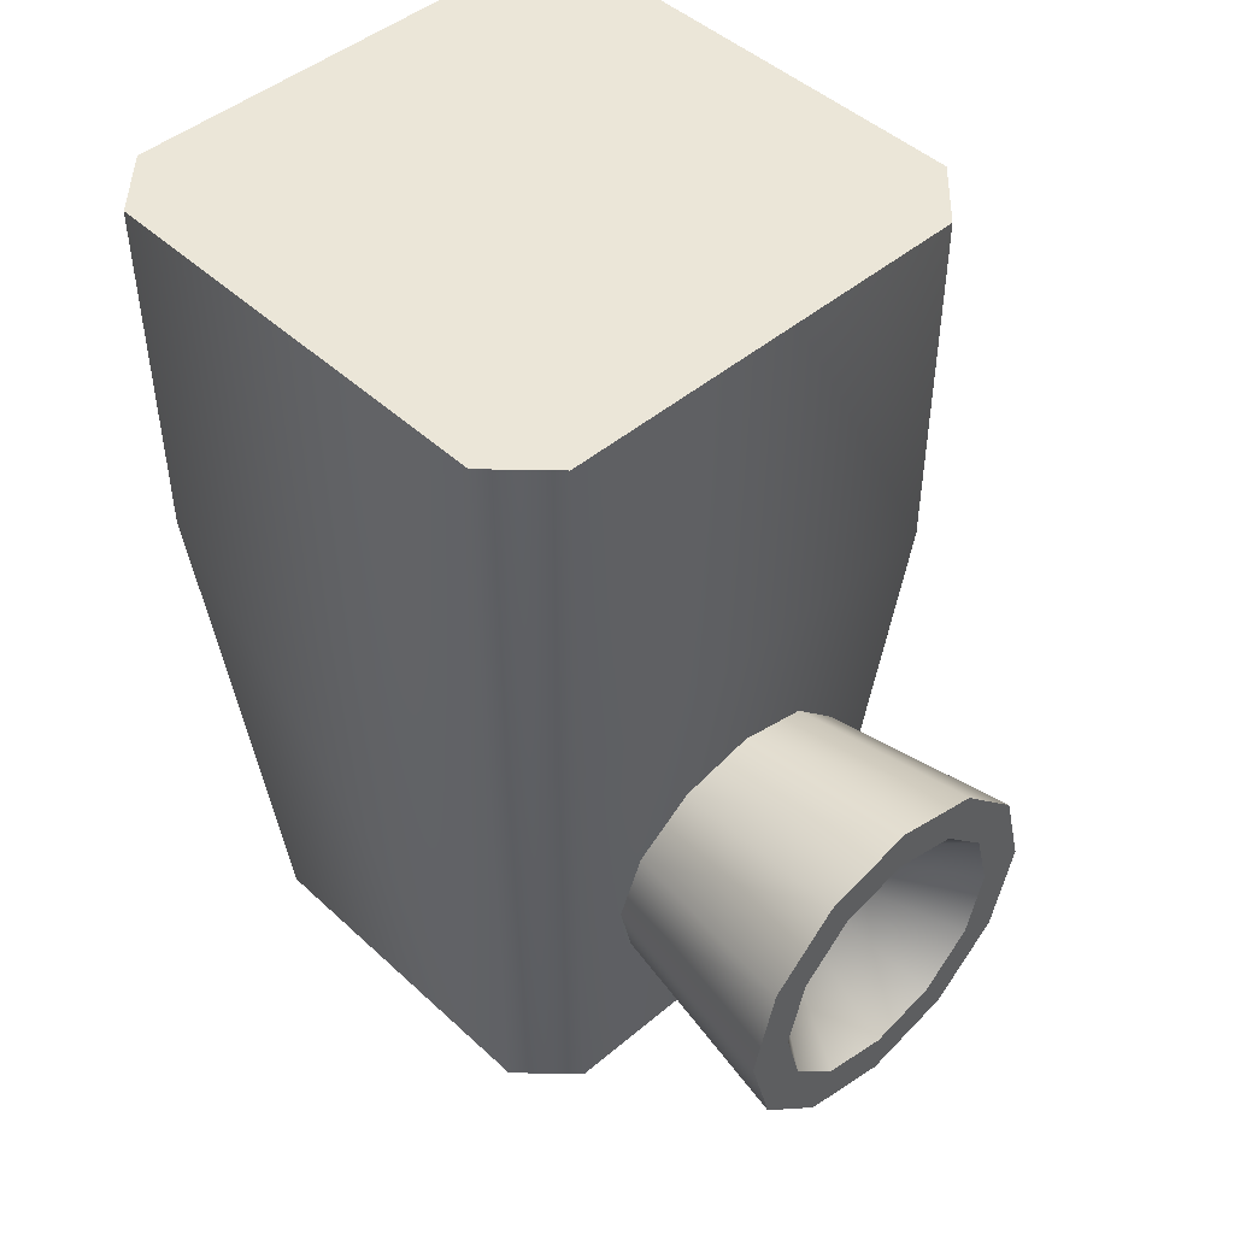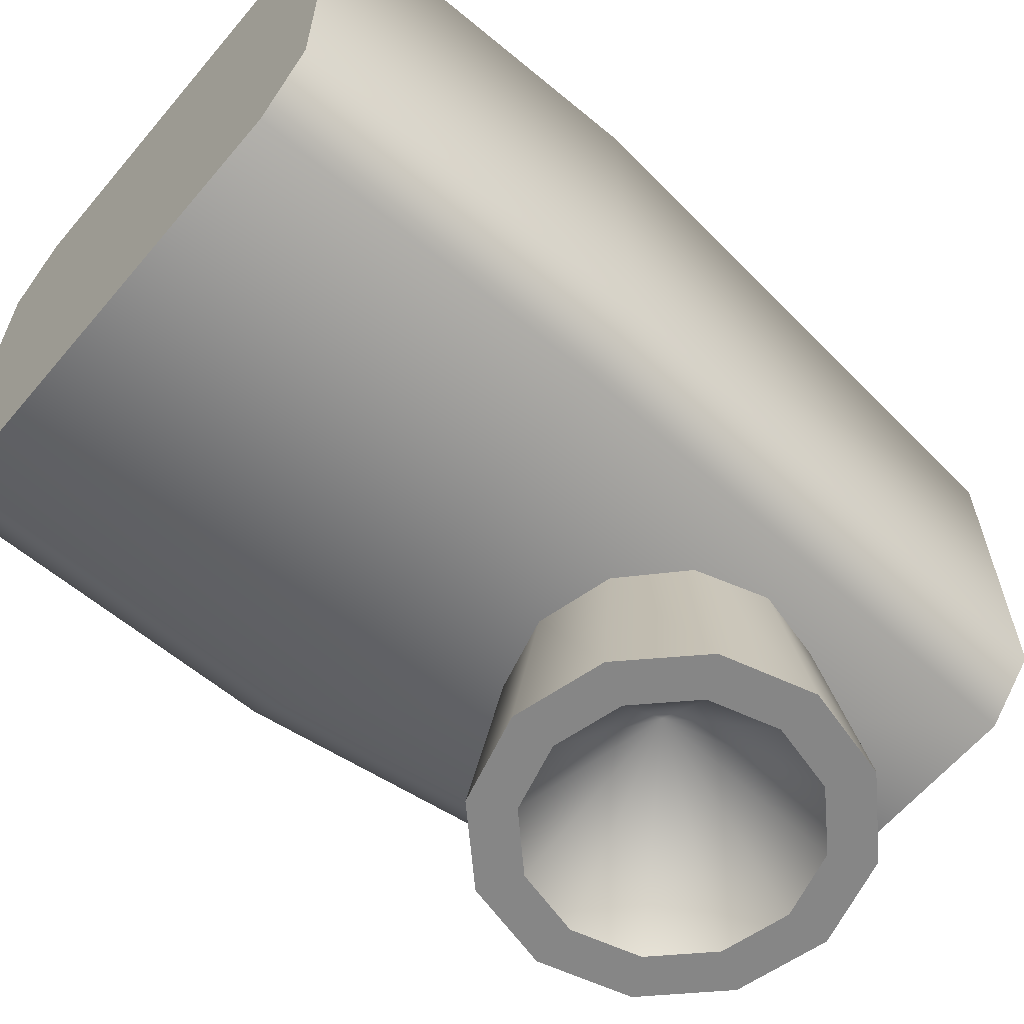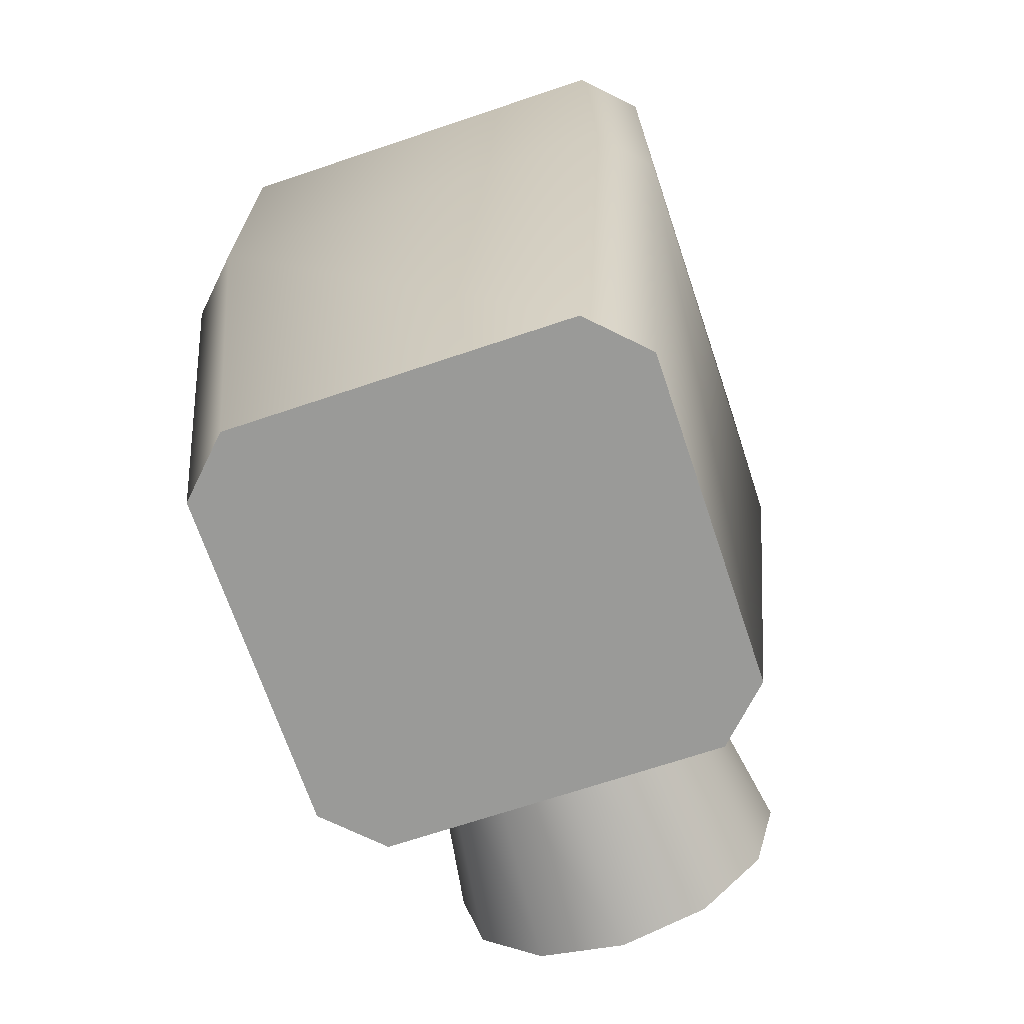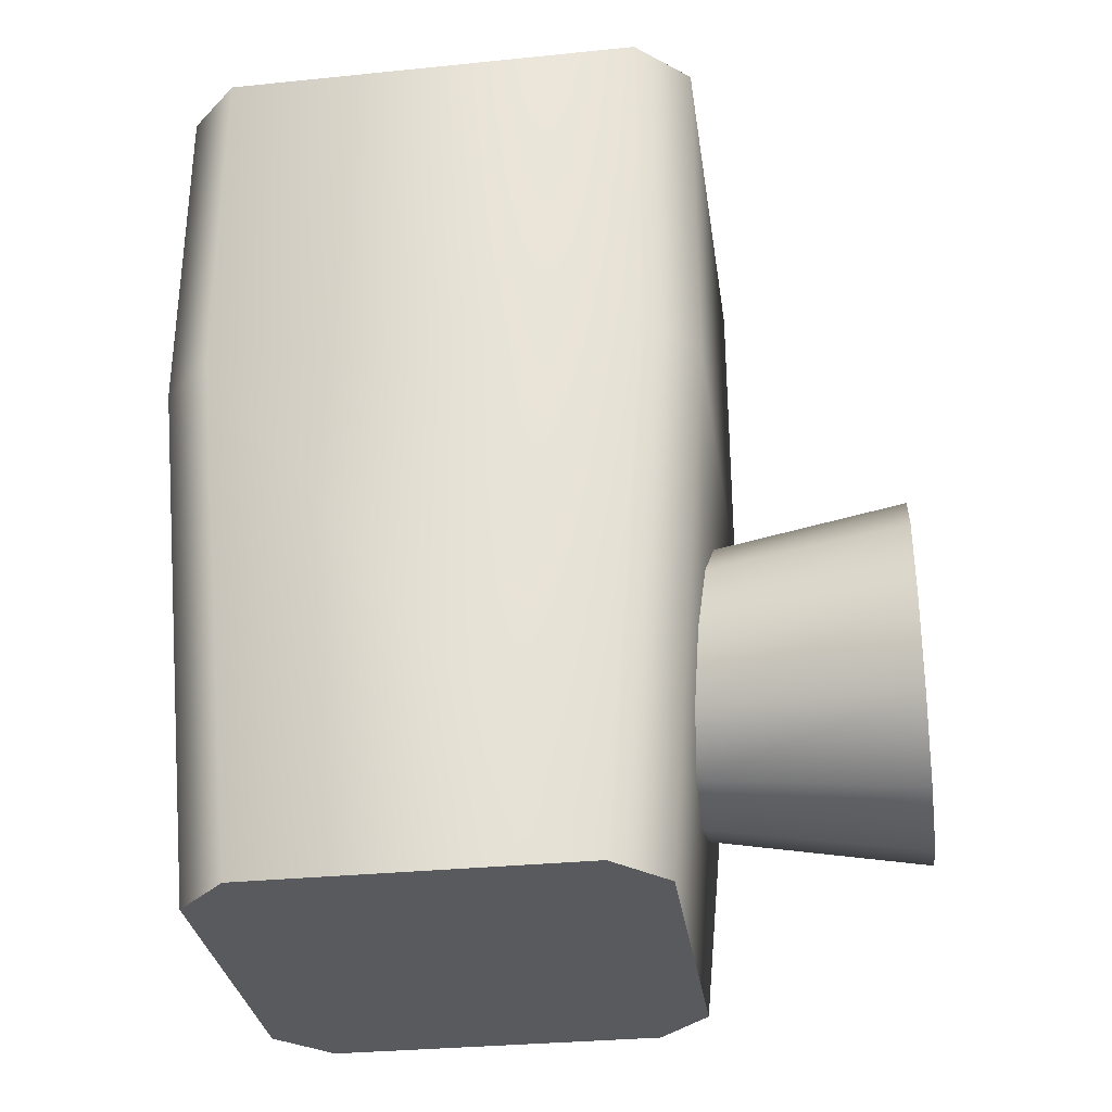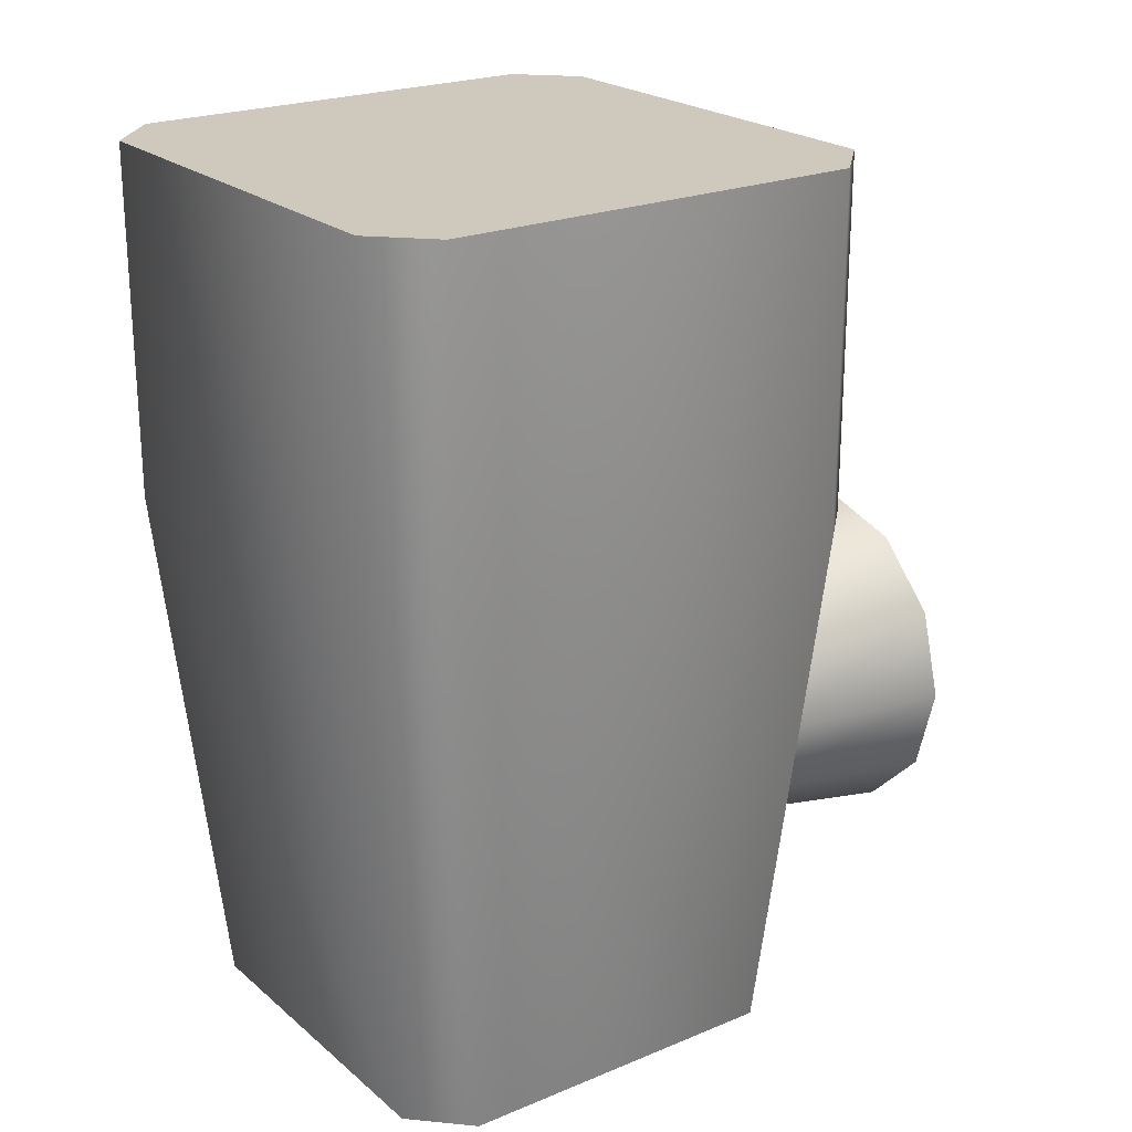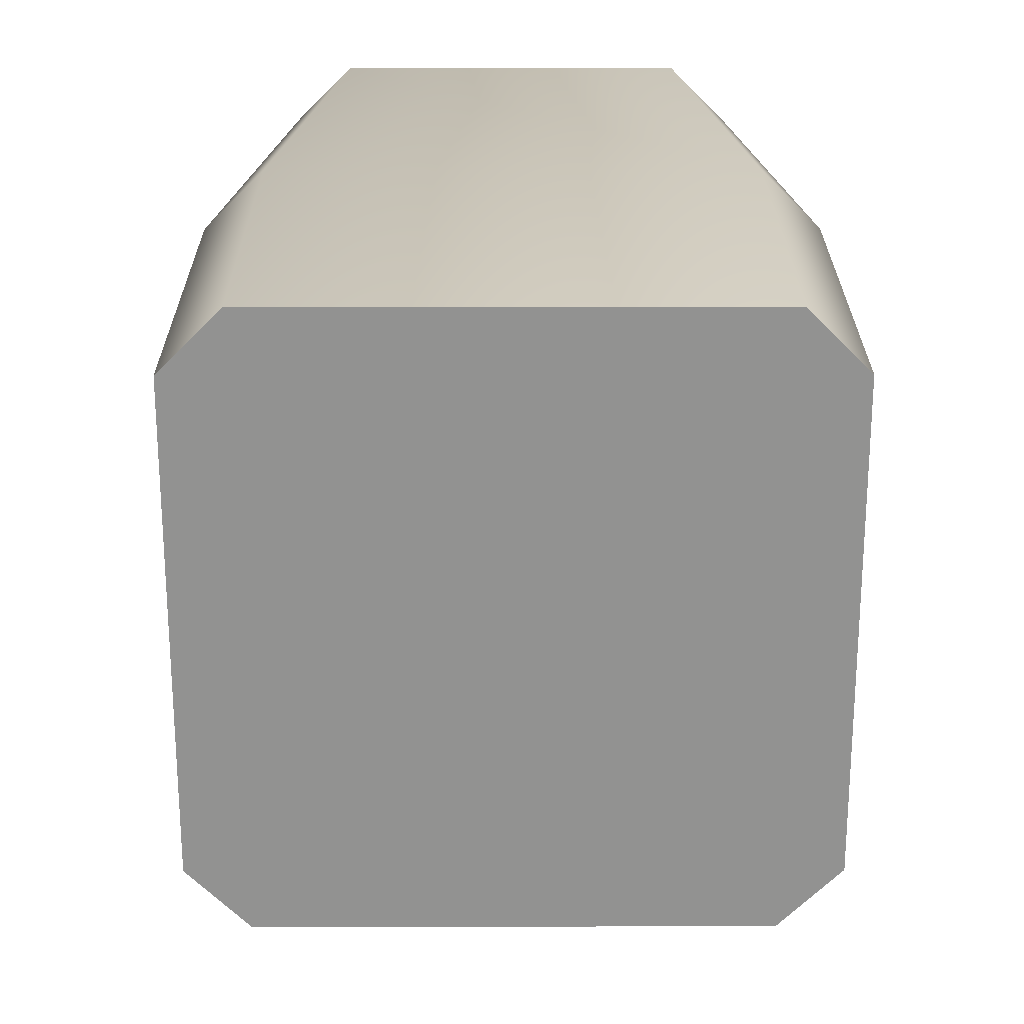
<metadata>
{"format":"obj","ext":"obj","renderer":"f3d","projection":"perspective","resolution":1024,"background":"white","views":[{"elev":46.5,"azim":-43.7,"up":"+Z"},{"elev":-62.1,"azim":49.9,"up":"+Y"},{"elev":-69.2,"azim":-161.4,"up":"+Z"},{"elev":-31.3,"azim":-81.8,"up":"+Z"},{"elev":22.5,"azim":-125.6,"up":"+Z"},{"elev":23.8,"azim":-0.2,"up":"+Y"}]}
</metadata>
<code>
o mesh
v -1.11e-16 -0.06375 -0.0375
v 0.0125 -0.06375 -0.04085
v 0.02165 -0.06375 -0.05
v 0.025 -0.06375 -0.0625
v 0.02165 -0.06375 -0.075
v 0.0125 -0.06375 -0.08415
v -1.11e-16 -0.06375 -0.0875
v -0.0125 -0.06375 -0.08415
v -0.02165 -0.06375 -0.075
v -0.025 -0.06375 -0.0625
v -0.02165 -0.06375 -0.05
v -0.0125 -0.06375 -0.04085
v -1.11e-16 -0.06375 -0.04375
v 0.009375 -0.06375 -0.04626
v 0.01624 -0.06375 -0.05312
v 0.01875 -0.06375 -0.0625
v 0.01624 -0.06375 -0.07187
v 0.009375 -0.06375 -0.07874
v -1.11e-16 -0.06375 -0.08125
v -0.009375 -0.06375 -0.07874
v -0.01624 -0.06375 -0.07187
v -0.01875 -0.06375 -0.0625
v -0.01624 -0.06375 -0.05312
v -0.009375 -0.06375 -0.04626
v -1.11e-16 -0.03875 -0.0625
v -0.01025 -0.03678 -0.04474
v -0.01765 -0.03602 -0.05231
v -0.02021 -0.035 -0.0625
v -0.01736 -0.034 -0.07252
v -0.00996 -0.03327 -0.07975
v -1.11e-16 -0.03301 -0.08238
v 0.00996 -0.03327 -0.07975
v 0.01736 -0.034 -0.07252
v 0.02021 -0.035 -0.0625
v 0.01765 -0.03602 -0.05231
v 0.01025 -0.03678 -0.04474
v -1.11e-16 -0.03706 -0.04195
v -0.0375 -0.03 -0.025
v -0.03 -0.0375 -0.025
v -0.03 -0.0375 0.025
v -0.0375 -0.03 0.025
v -0.0375 0.03 -0.025
v -0.03 0.0375 -0.025
v -0.0375 0.03 0.025
v -0.03 0.0375 0.025
v 0.03 -0.0375 -0.025
v 0.0375 -0.03 -0.025
v 0.03 -0.0375 0.025
v 0.0375 -0.03 0.025
v 0.0375 0.03 -0.025
v 0.03 0.0375 -0.025
v 0.0375 0.03 0.025
v 0.03 0.0375 0.025
v -0.03125 -0.02375 -0.1
v -0.02375 -0.03125 -0.1
v -0.02375 0.03125 -0.1
v -0.03125 0.02375 -0.1
v 0.03125 0.02375 -0.1
v 0.02375 0.03125 -0.1
v 0.02375 -0.03125 -0.1
v 0.03125 -0.02375 -0.1
g mesh_mesh_auv
f 1 13 14 2
f 2 14 15 3
f 3 15 16 4
f 4 16 17 5
f 5 17 18 6
f 6 18 19 7
f 7 19 20 8
f 8 20 21 9
f 9 21 22 10
f 10 22 23 11
f 11 23 24 12
f 12 24 13 1
f 48 49 52 53 45 44 41 40
f 55 54 57 56 59 58 61 60
f 1 37 26 12
f 2 36 37 1
f 3 35 36 2
f 4 34 35 3
f 5 33 34 4
f 6 32 33 5
f 7 31 32 6
f 8 30 31 7
f 9 29 30 8
f 10 28 29 9
f 11 27 28 10
f 12 26 27 11
f 13 25 14
f 14 25 15
f 15 25 16
f 16 25 17
f 17 25 18
f 18 25 19
f 19 25 20
f 20 25 21
f 21 25 22
f 22 25 23
f 23 25 24
f 24 25 13
f 38 41 44 42
f 38 54 55 39
f 39 40 41 38
f 39 55 60 46
f 42 44 45 43
f 42 57 54 38
f 43 45 53 51
f 43 56 57 42
f 46 48 40 39
f 46 60 61 47
f 47 49 48 46
f 47 61 58 50
f 50 52 49 47
f 50 58 59 51
f 51 53 52 50
f 51 59 56 43

</code>
